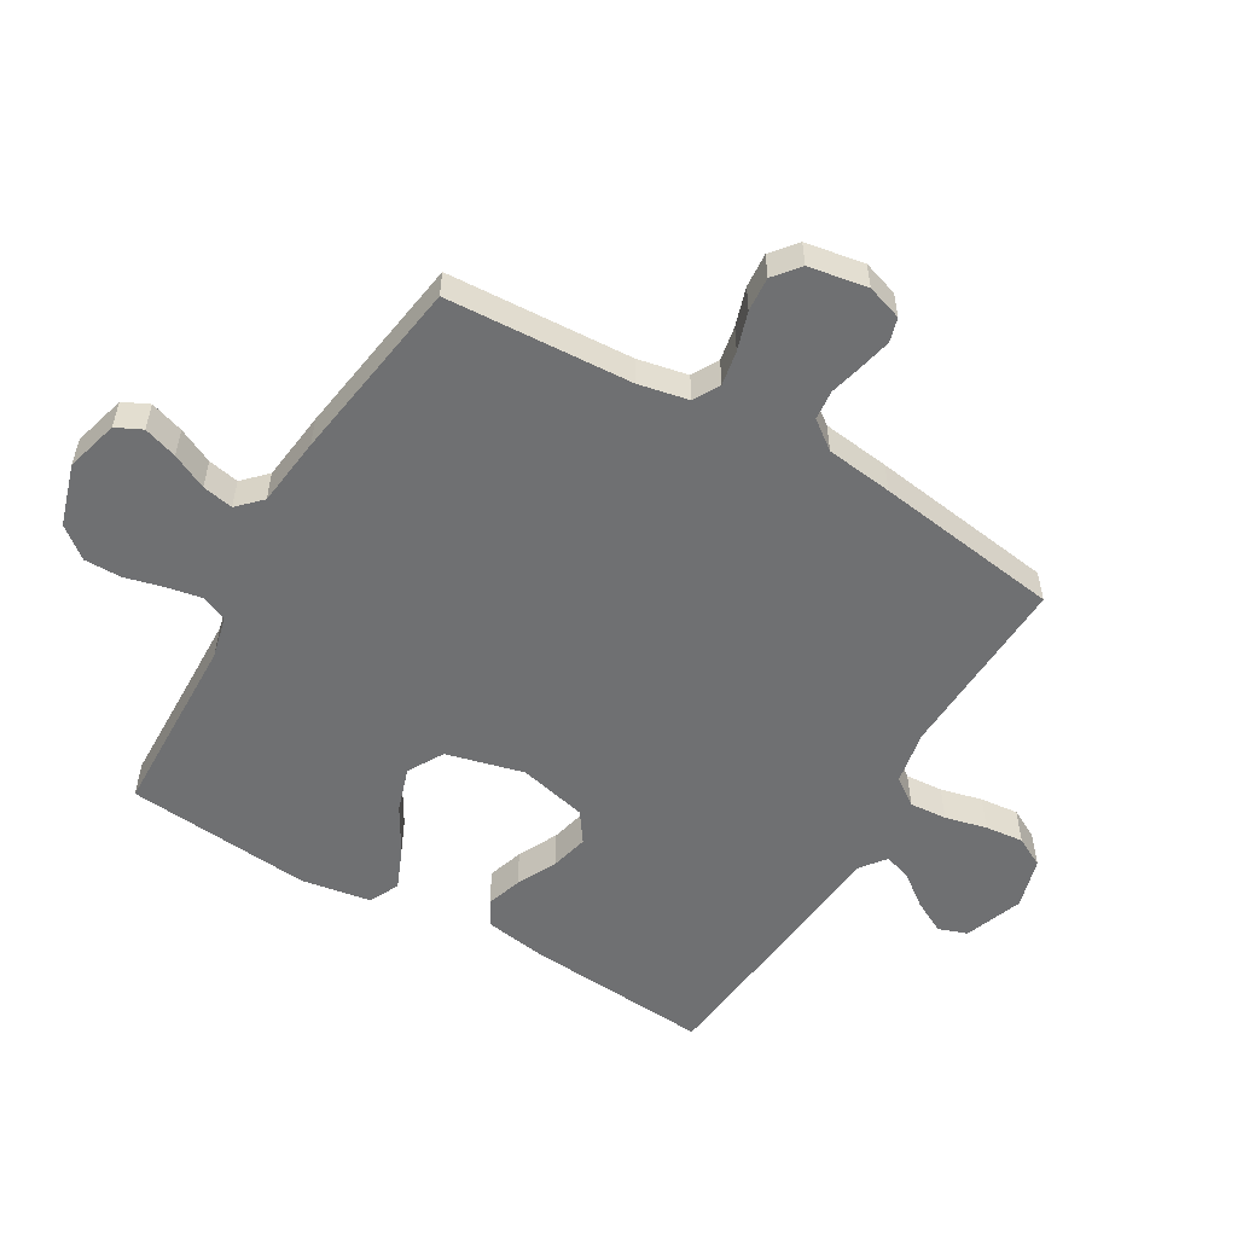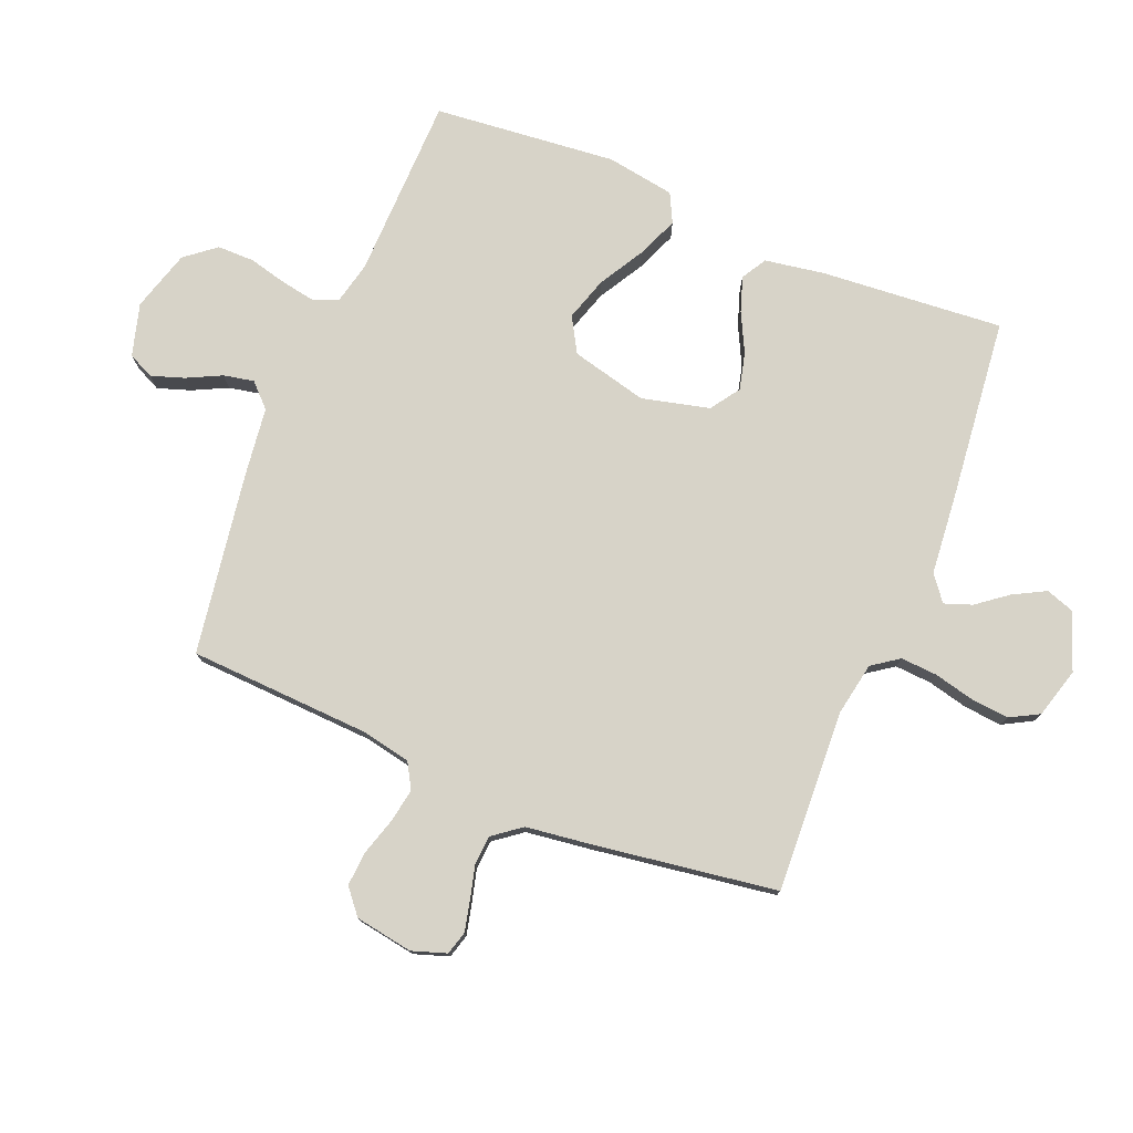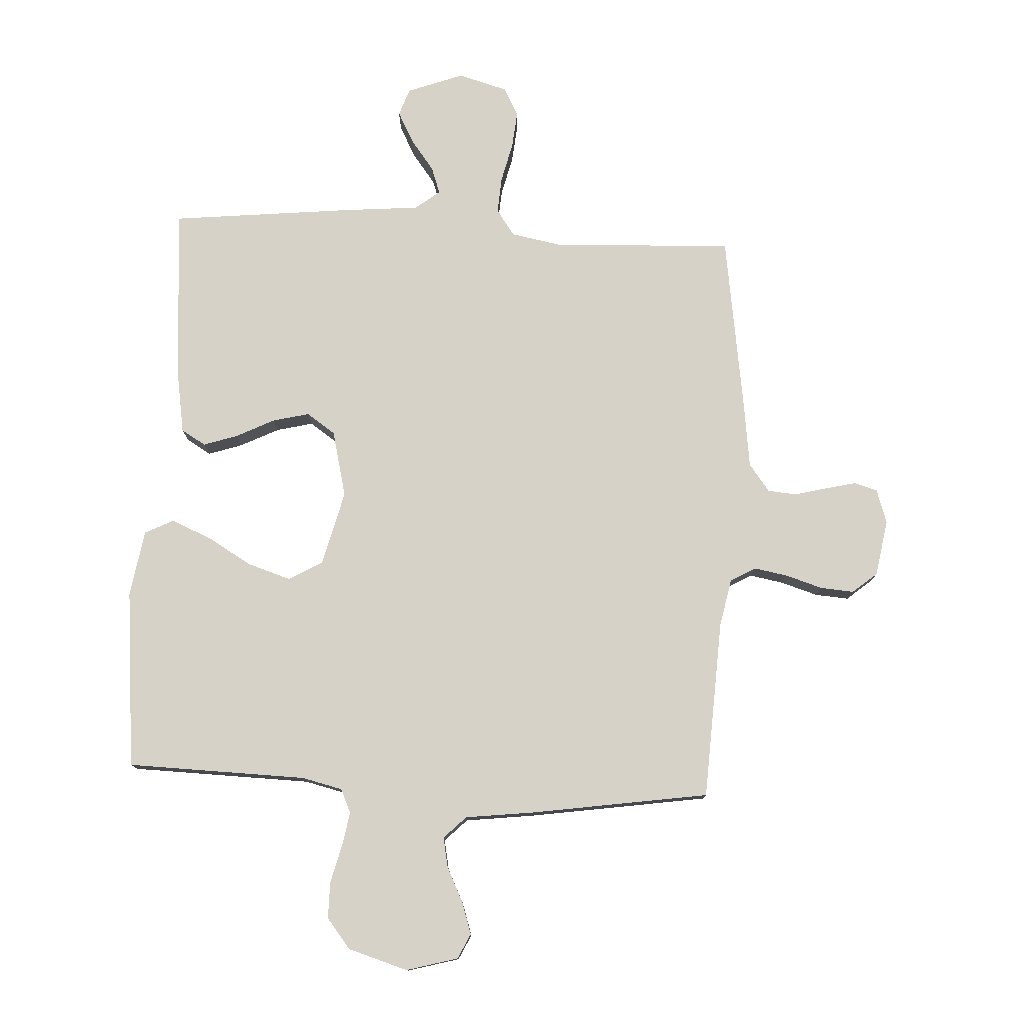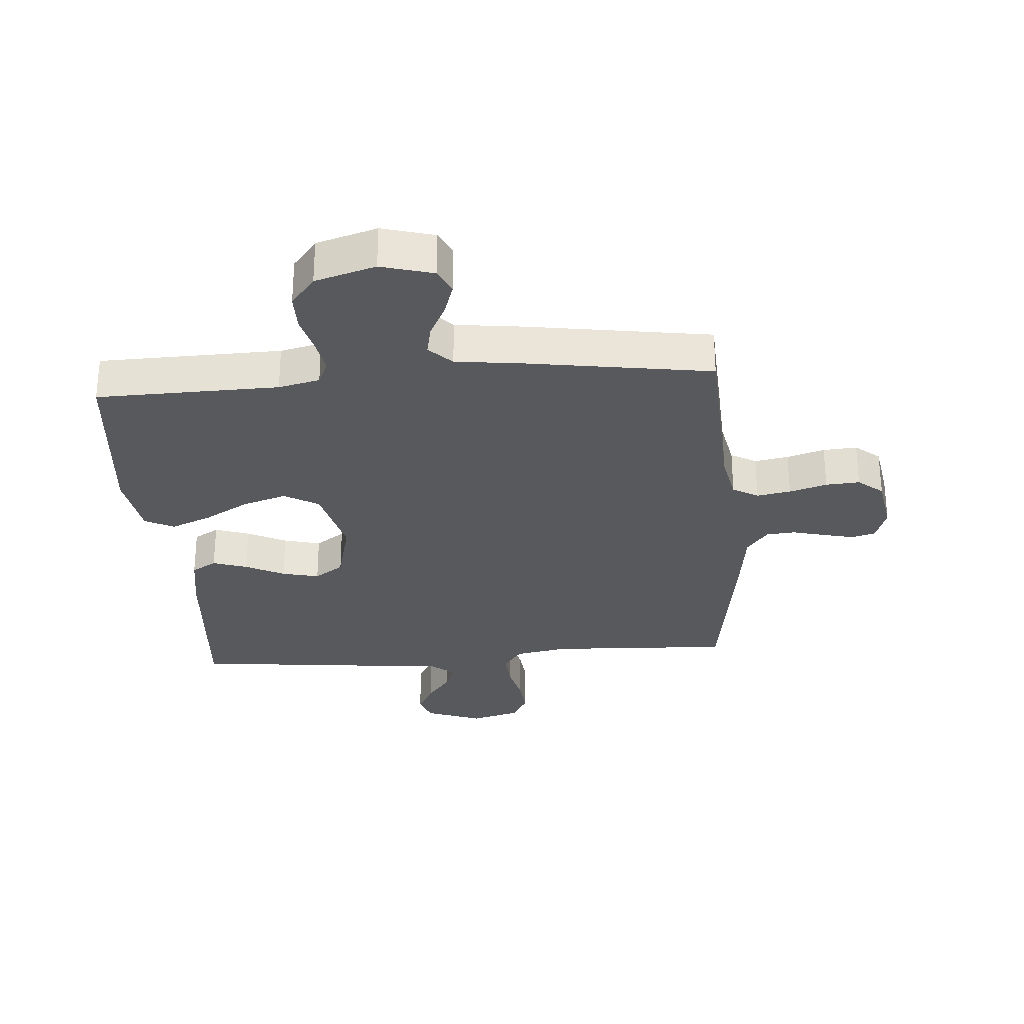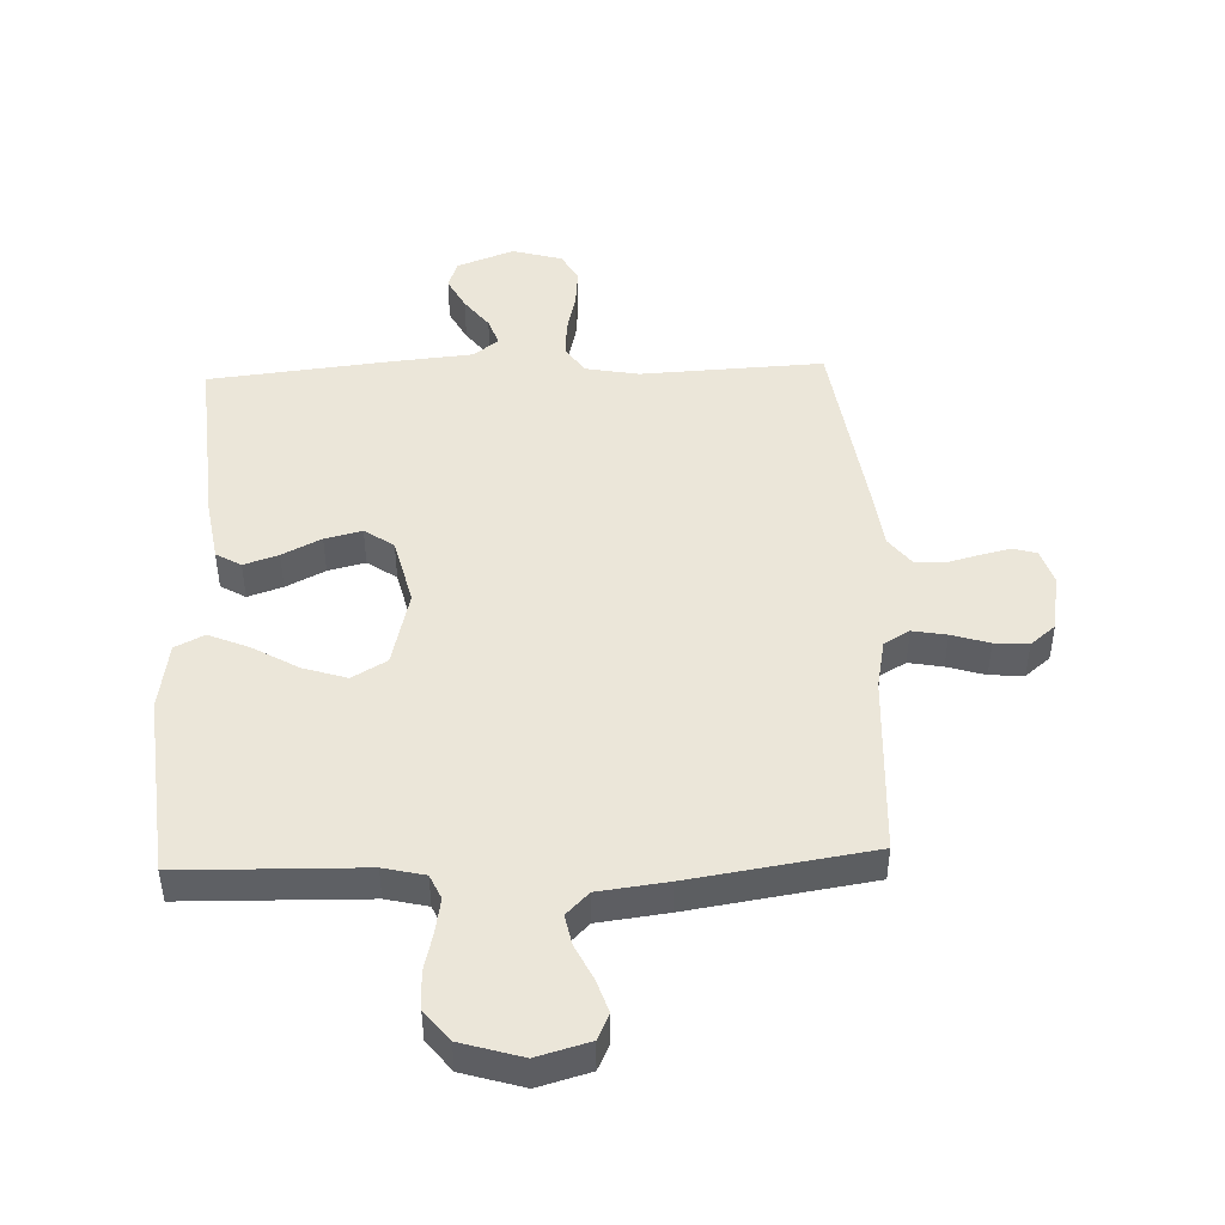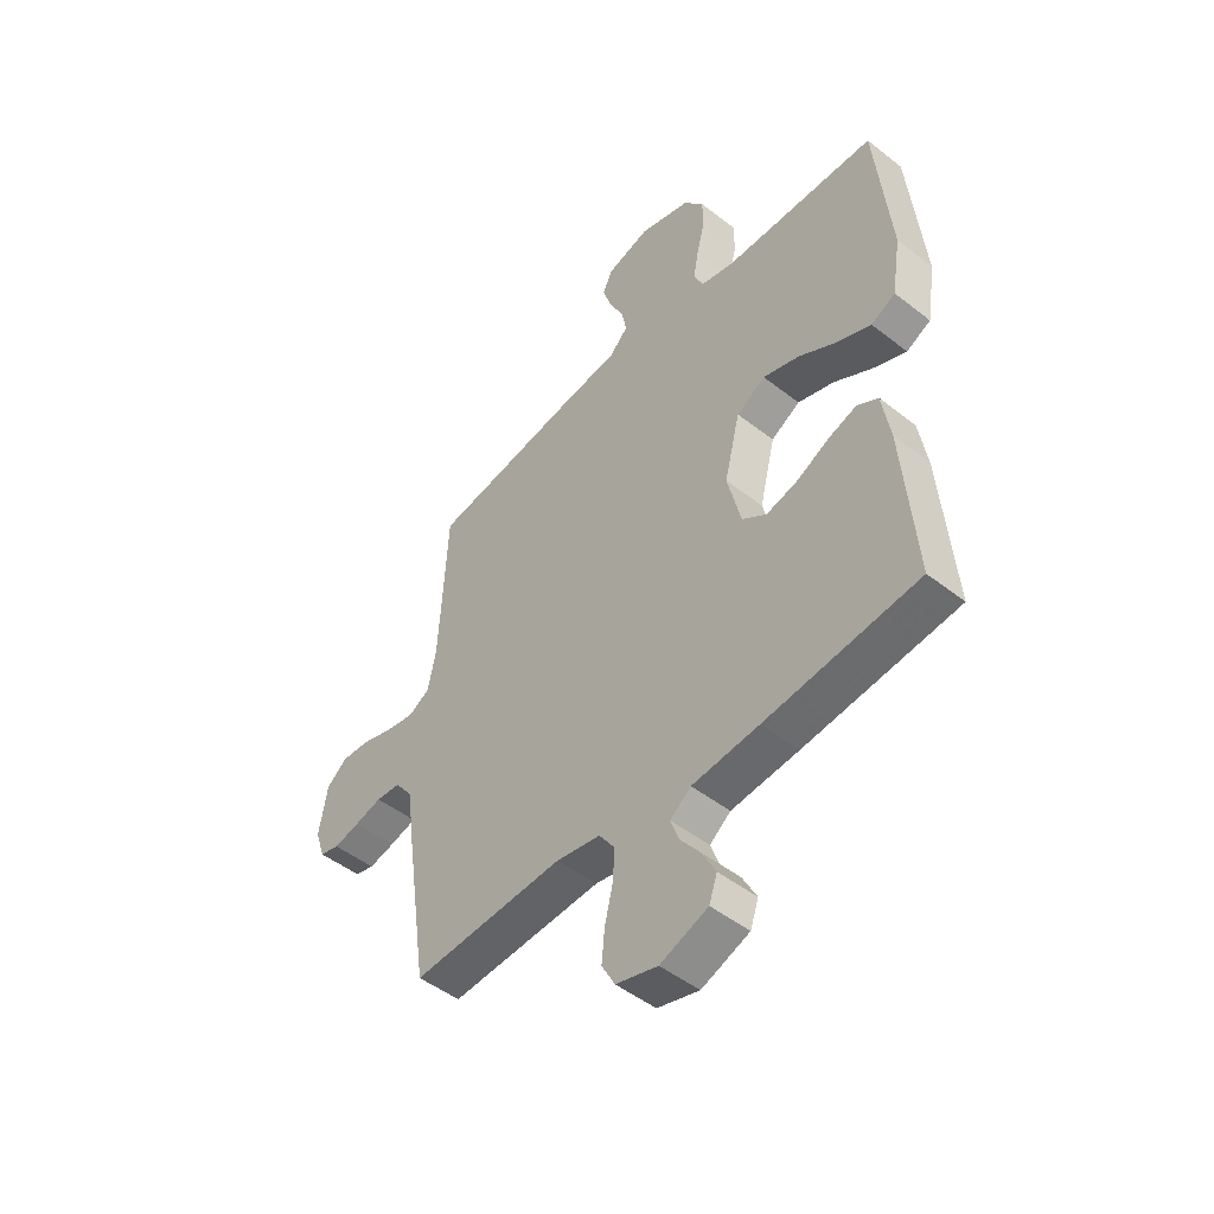
<metadata>
{"format":"obj","ext":"obj","renderer":"f3d","projection":"perspective","resolution":1024,"background":"white","views":[{"elev":-54.9,"azim":59.9,"up":"+Y"},{"elev":77.2,"azim":112.2,"up":"+Y"},{"elev":77.9,"azim":3.0,"up":"+Y"},{"elev":-29.4,"azim":4.4,"up":"+Y"},{"elev":46.7,"azim":-2.2,"up":"+Y"},{"elev":-48.6,"azim":-131.1,"up":"+Z"}]}
</metadata>
<code>
v 0.5 0.07 0.5
v 0.515 0.07 0.2
v 0.531 0.07 0.12
v 0.573 0.07 0.096
v 0.629 0.07 0.106
v 0.691 0.07 0.125
v 0.747 0.07 0.129
v 0.788 0.07 0.095
v 0.804 0.07 0
v 0.785 0.07 -0.057
v 0.746 0.07 -0.068
v 0.695 0.07 -0.056
v 0.641 0.07 -0.042
v 0.593 0.07 -0.046
v 0.558 0.07 -0.092
v 0.544 0.07 -0.2
v 0.5 0.07 -0.5
v 0.2 0.07 -0.486
v 0.113 0.07 -0.502
v 0.082 0.07 -0.546
v 0.086 0.07 -0.606
v 0.102 0.07 -0.673
v 0.108 0.07 -0.735
v 0.082 0.07 -0.783
v 0 0.07 -0.806
v -0.094 0.07 -0.771
v -0.11 0.07 -0.725
v -0.082 0.07 -0.672
v -0.043 0.07 -0.621
v -0.027 0.07 -0.576
v -0.068 0.07 -0.544
v -0.2 0.07 -0.532
v -0.5 0.07 -0.5
v -0.476 0.07 -0.2
v -0.46 0.07 -0.102
v -0.419 0.07 -0.078
v -0.362 0.07 -0.097
v -0.298 0.07 -0.129
v -0.237 0.07 -0.144
v -0.189 0.07 -0.111
v -0.162 0.07 0
v -0.193 0.07 0.125
v -0.25 0.07 0.158
v -0.322 0.07 0.135
v -0.396 0.07 0.092
v -0.463 0.07 0.064
v -0.511 0.07 0.088
v -0.529 0.07 0.2
v -0.5 0.07 0.5
v -0.2 0.07 0.507
v -0.132 0.07 0.523
v -0.114 0.07 0.563
v -0.124 0.07 0.619
v -0.14 0.07 0.683
v -0.14 0.07 0.744
v -0.1 0.07 0.794
v 0 0.07 0.824
v 0.086 0.07 0.8
v 0.106 0.07 0.758
v 0.088 0.07 0.704
v 0.06 0.07 0.647
v 0.05 0.07 0.597
v 0.087 0.07 0.56
v 0.2 0.07 0.546
v 0.5 0 0.5
v 0.515 0 0.2
v 0.531 0 0.12
v 0.573 0 0.096
v 0.629 0 0.106
v 0.691 0 0.125
v 0.747 0 0.129
v 0.788 0 0.095
v 0.804 0 0
v 0.785 0 -0.057
v 0.746 0 -0.068
v 0.695 0 -0.056
v 0.641 0 -0.042
v 0.593 0 -0.046
v 0.558 0 -0.092
v 0.544 0 -0.2
v 0.5 0 -0.5
v 0.2 0 -0.486
v 0.113 0 -0.502
v 0.082 0 -0.546
v 0.086 0 -0.606
v 0.102 0 -0.673
v 0.108 0 -0.735
v 0.082 0 -0.783
v 0 0 -0.806
v -0.094 0 -0.771
v -0.11 0 -0.725
v -0.082 0 -0.672
v -0.043 0 -0.621
v -0.027 0 -0.576
v -0.068 0 -0.544
v -0.2 0 -0.532
v -0.5 0 -0.5
v -0.476 0 -0.2
v -0.46 0 -0.102
v -0.419 0 -0.078
v -0.362 0 -0.097
v -0.298 0 -0.129
v -0.237 0 -0.144
v -0.189 0 -0.111
v -0.162 0 0
v -0.193 0 0.125
v -0.25 0 0.158
v -0.322 0 0.135
v -0.396 0 0.092
v -0.463 0 0.064
v -0.511 0 0.088
v -0.529 0 0.2
v -0.5 0 0.5
v -0.2 0 0.507
v -0.132 0 0.523
v -0.114 0 0.563
v -0.124 0 0.619
v -0.14 0 0.683
v -0.14 0 0.744
v -0.1 0 0.794
v 0 0 0.824
v 0.086 0 0.8
v 0.106 0 0.758
v 0.088 0 0.704
v 0.06 0 0.647
v 0.05 0 0.597
v 0.087 0 0.56
v 0.2 0 0.546
f 63 64 1 2
f 59 60 61
f 58 59 61
f 57 58 61
f 56 57 61
f 55 56 61
f 54 55 61
f 53 54 61
f 52 53 61 62
f 51 52 62 63
f 48 49 50
f 47 48 50
f 46 47 50
f 45 46 50
f 44 45 50
f 50 51 63
f 44 50 63
f 43 44 63
f 36 37 38
f 35 36 38
f 34 35 38
f 33 34 38
f 32 33 38
f 31 32 38
f 30 31 38 39
f 27 28 29
f 26 27 29
f 25 26 29
f 24 25 29
f 23 24 29
f 22 23 29
f 21 22 29
f 20 21 29 30
f 30 39 40
f 20 30 40
f 19 20 40
f 15 16 17 18
f 19 40 41
f 18 19 41
f 15 18 41
f 14 15 41
f 11 12 13
f 10 11 13
f 9 10 13
f 8 9 13
f 7 8 13
f 6 7 13
f 5 6 13
f 63 2 3
f 43 63 3
f 42 43 3
f 42 3 4
f 41 42 4
f 14 41 4
f 4 5 13 14
f 66 65 128 127
f 125 124 123
f 125 123 122
f 125 122 121
f 125 121 120
f 125 120 119
f 125 119 118
f 125 118 117
f 126 125 117 116
f 127 126 116 115
f 114 113 112
f 114 112 111
f 114 111 110
f 114 110 109
f 114 109 108
f 127 115 114
f 127 114 108
f 127 108 107
f 102 101 100
f 102 100 99
f 102 99 98
f 102 98 97
f 102 97 96
f 102 96 95
f 103 102 95 94
f 93 92 91
f 93 91 90
f 93 90 89
f 93 89 88
f 93 88 87
f 93 87 86
f 93 86 85
f 94 93 85 84
f 104 103 94
f 104 94 84
f 104 84 83
f 82 81 80 79
f 105 104 83
f 105 83 82
f 105 82 79
f 105 79 78
f 77 76 75
f 77 75 74
f 77 74 73
f 77 73 72
f 77 72 71
f 77 71 70
f 77 70 69
f 67 66 127
f 67 127 107
f 67 107 106
f 68 67 106
f 68 106 105
f 68 105 78
f 78 77 69 68
f 1 65 66 2
f 2 66 67 3
f 3 67 68 4
f 4 68 69 5
f 5 69 70 6
f 6 70 71 7
f 7 71 72 8
f 8 72 73 9
f 9 73 74 10
f 10 74 75 11
f 11 75 76 12
f 12 76 77 13
f 13 77 78 14
f 14 78 79 15
f 15 79 80 16
f 16 80 81 17
f 17 81 82 18
f 18 82 83 19
f 19 83 84 20
f 20 84 85 21
f 21 85 86 22
f 22 86 87 23
f 23 87 88 24
f 24 88 89 25
f 25 89 90 26
f 26 90 91 27
f 27 91 92 28
f 28 92 93 29
f 29 93 94 30
f 30 94 95 31
f 31 95 96 32
f 32 96 97 33
f 33 97 98 34
f 34 98 99 35
f 35 99 100 36
f 36 100 101 37
f 37 101 102 38
f 38 102 103 39
f 39 103 104 40
f 40 104 105 41
f 41 105 106 42
f 42 106 107 43
f 43 107 108 44
f 44 108 109 45
f 45 109 110 46
f 46 110 111 47
f 47 111 112 48
f 48 112 113 49
f 49 113 114 50
f 50 114 115 51
f 51 115 116 52
f 52 116 117 53
f 53 117 118 54
f 54 118 119 55
f 55 119 120 56
f 56 120 121 57
f 57 121 122 58
f 58 122 123 59
f 59 123 124 60
f 60 124 125 61
f 61 125 126 62
f 62 126 127 63
f 63 127 128 64
f 64 128 65 1

</code>
